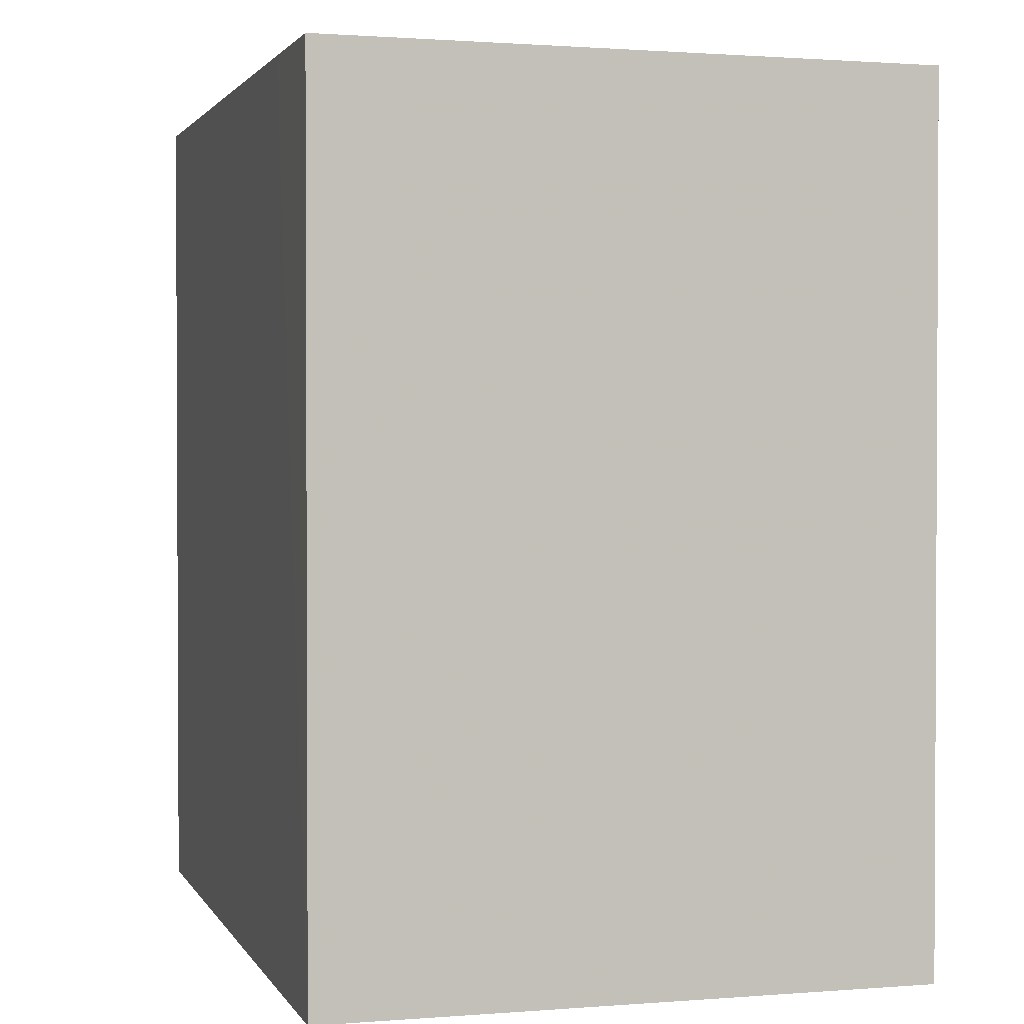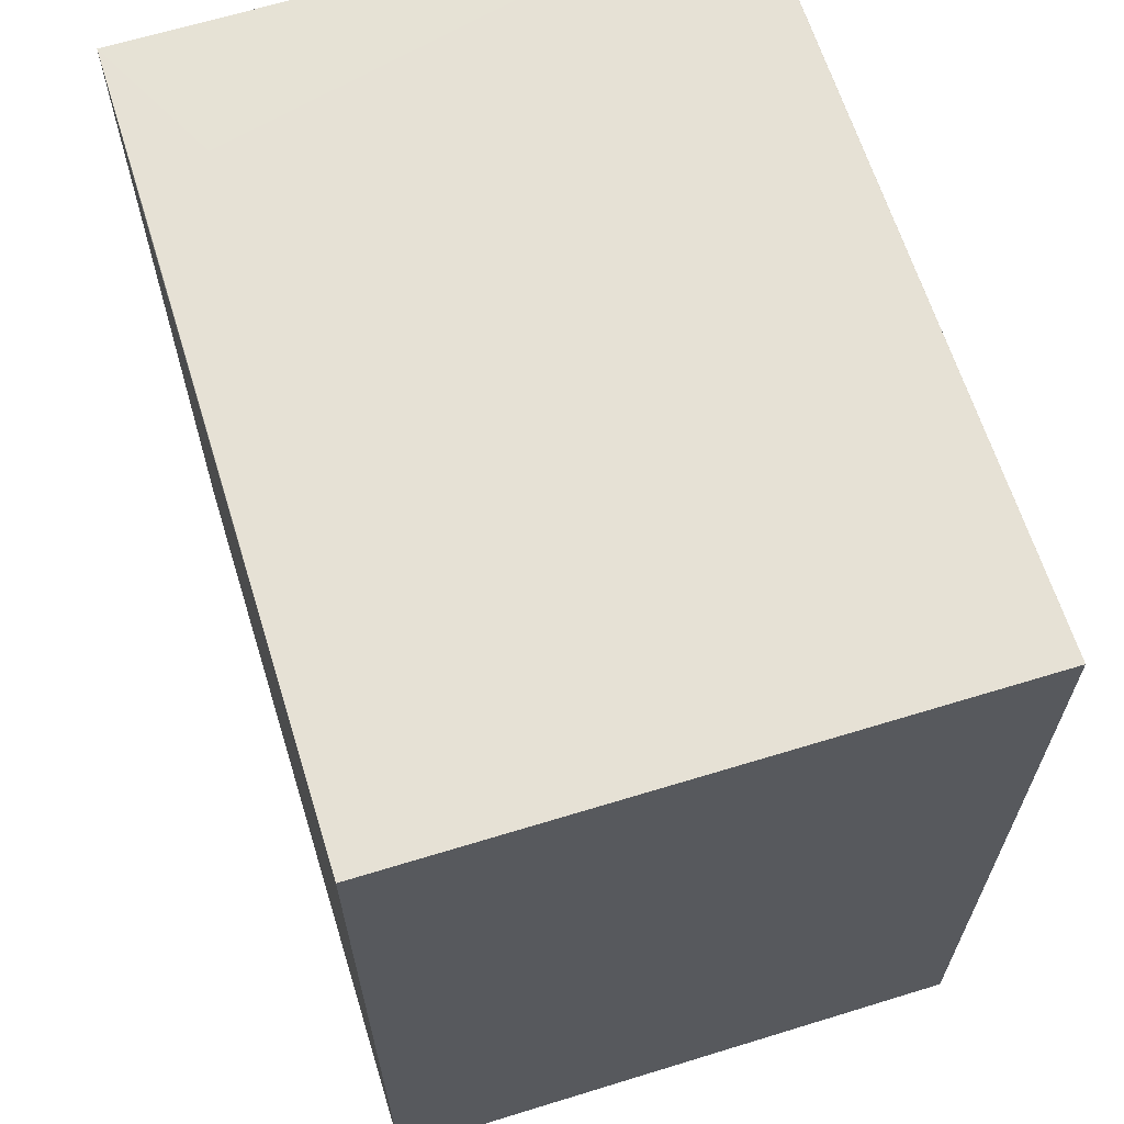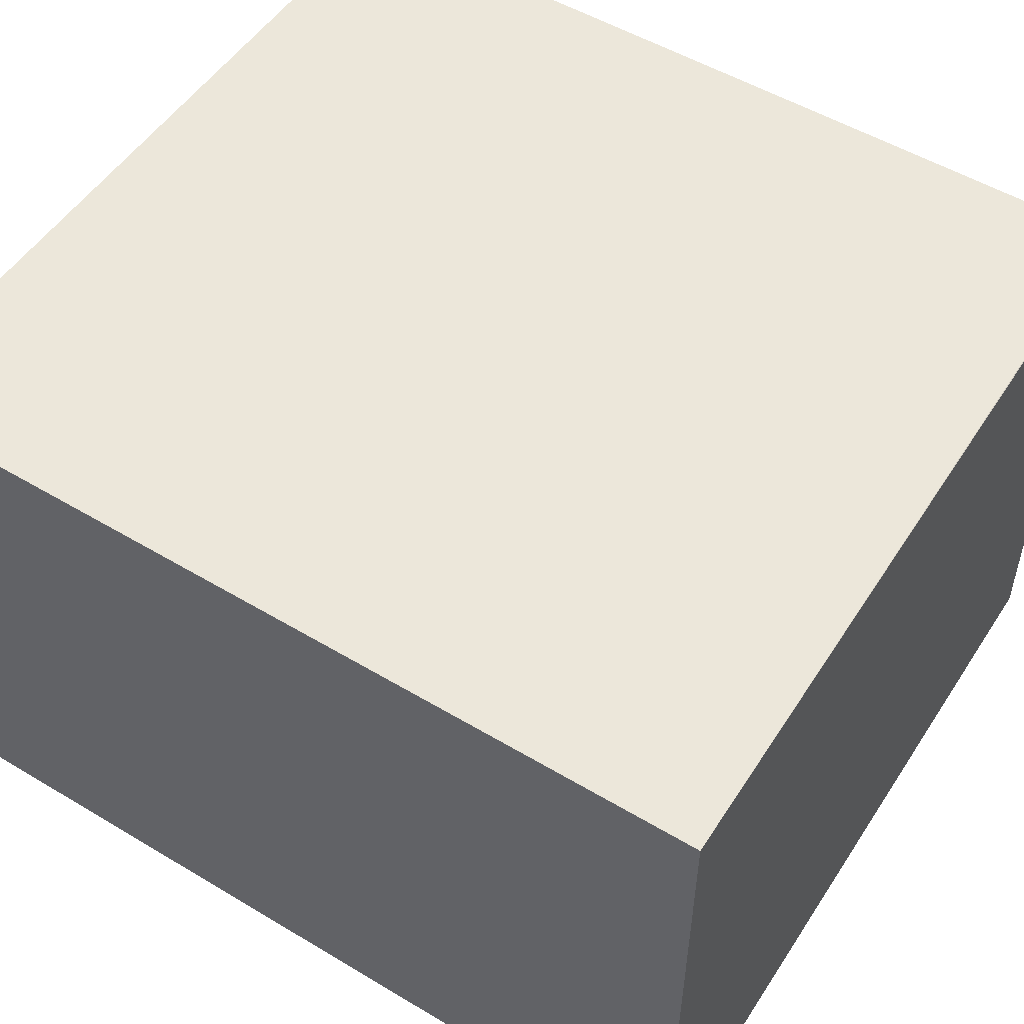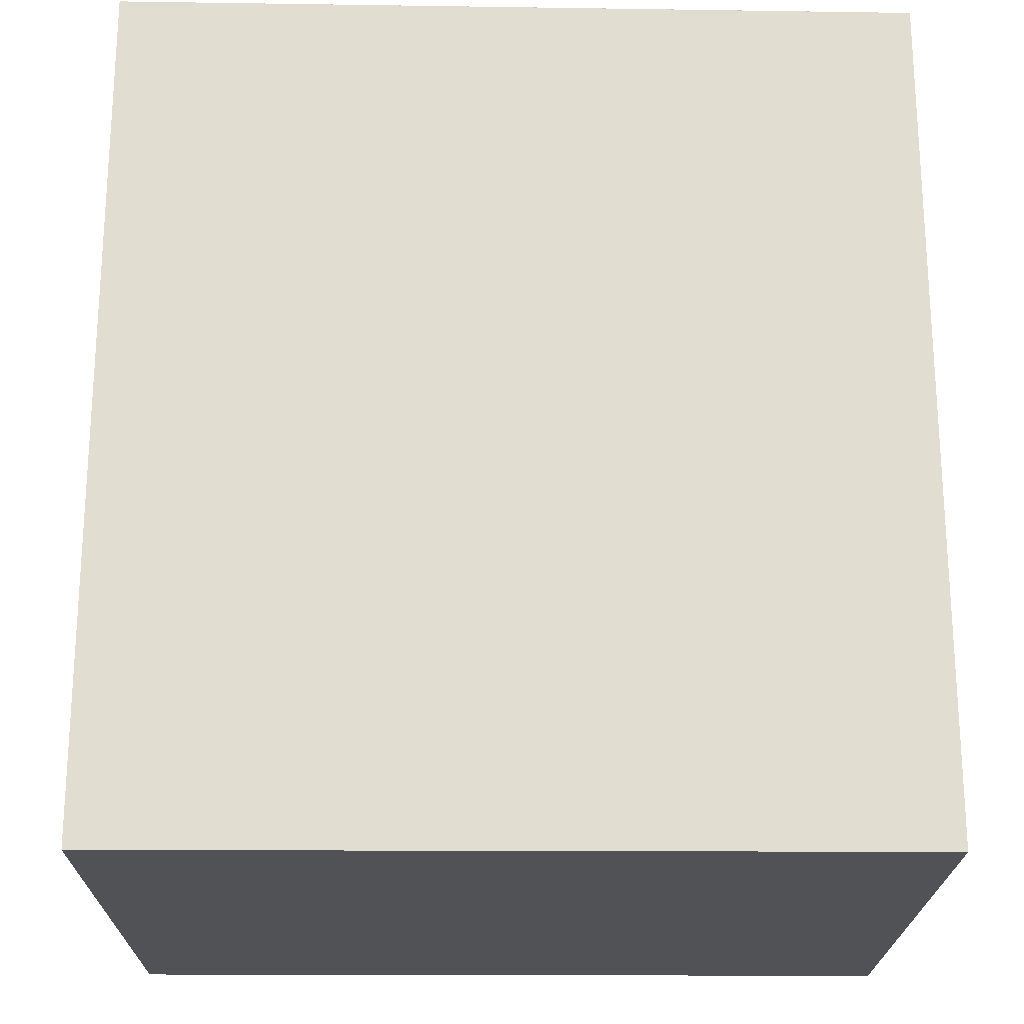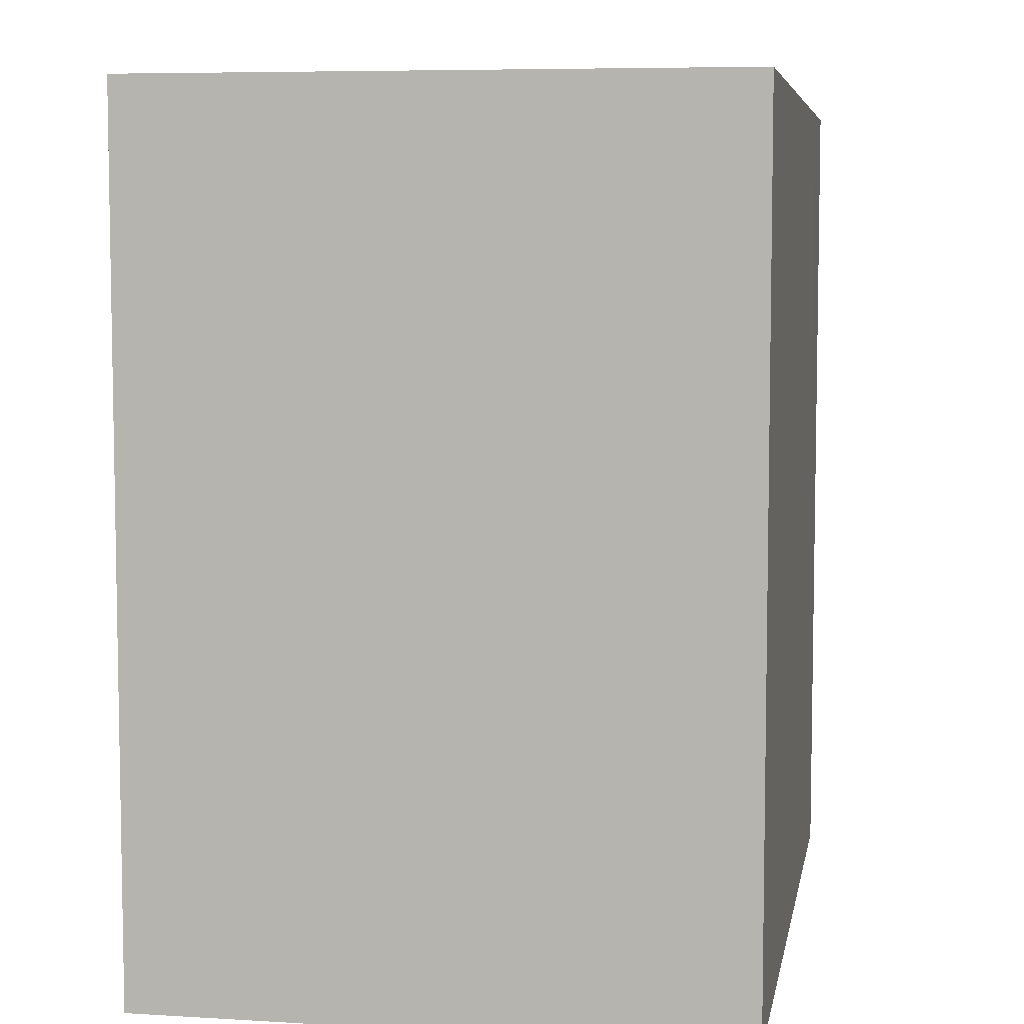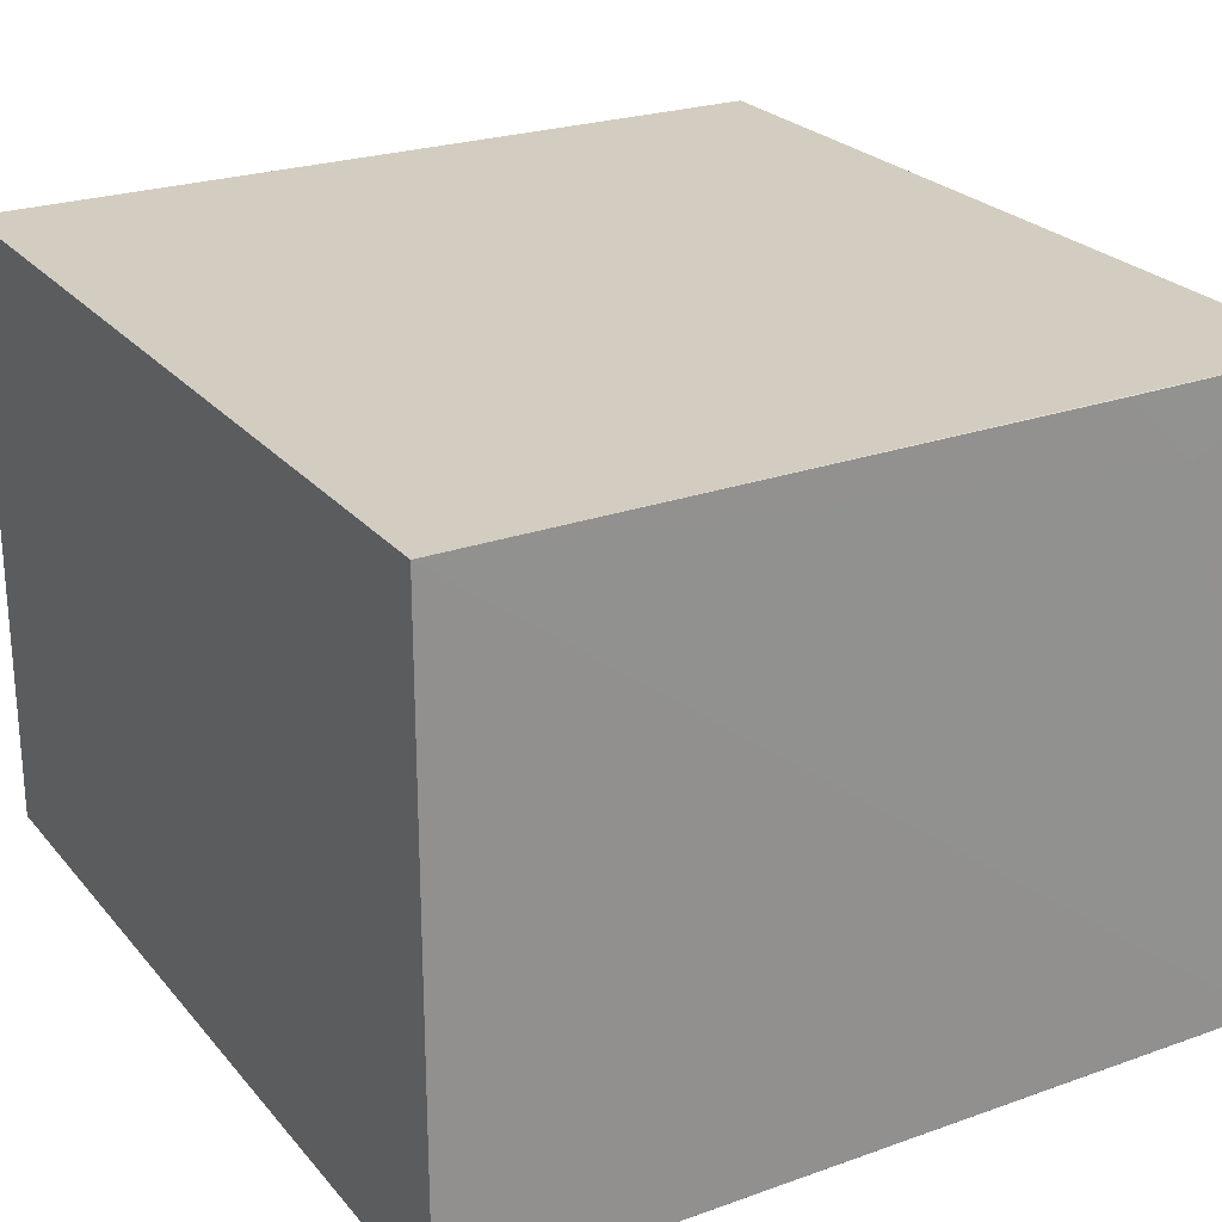
<metadata>
{"format":"obj","ext":"obj","renderer":"f3d","projection":"perspective","resolution":1024,"background":"white","views":[{"elev":1.6,"azim":-105.9,"up":"+Y"},{"elev":64.7,"azim":72.8,"up":"+Y"},{"elev":52.4,"azim":122.8,"up":"+Z"},{"elev":-21.2,"azim":179.4,"up":"+Y"},{"elev":6.5,"azim":100.1,"up":"+Y"},{"elev":24.5,"azim":150.2,"up":"+Z"}]}
</metadata>
<code>
v 0.001314 0.02474 0.04748
v 0.001308 0.001238 0.04749
v 0.001308 0.001238 0.03136
v -0.0202 0.02449 0.03136
v -0.0202 0.02442 0.04749
v 0.001311 0.02471 0.03136
v -0.01659 0.0245 0.04568
v -0.0202 0.001238 0.03136
v -0.01657 0.02452 0.03135
v -0.01479 0.02452 0.04748
v -0.0202 0.001238 0.04749
f 1 2 3
f 5 2 1
f 6 1 3
f 6 4 1
f 7 1 4
f 7 4 5
f 8 3 2
f 9 6 3
f 9 4 6
f 9 8 4
f 9 3 8
f 10 7 5
f 10 5 1
f 10 1 7
f 11 8 2
f 11 2 5
f 11 5 4
f 11 4 8

</code>
